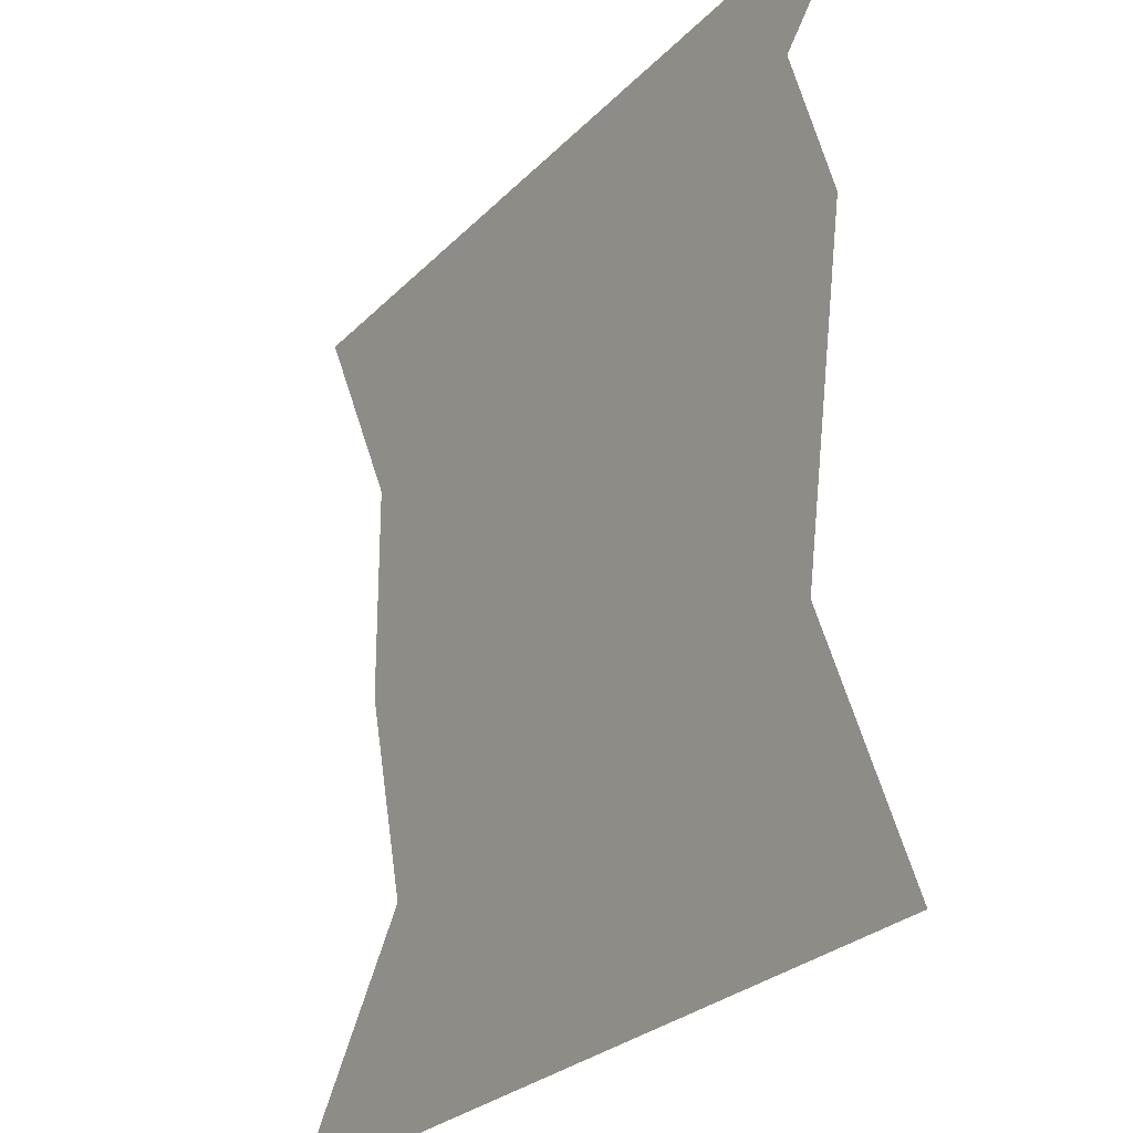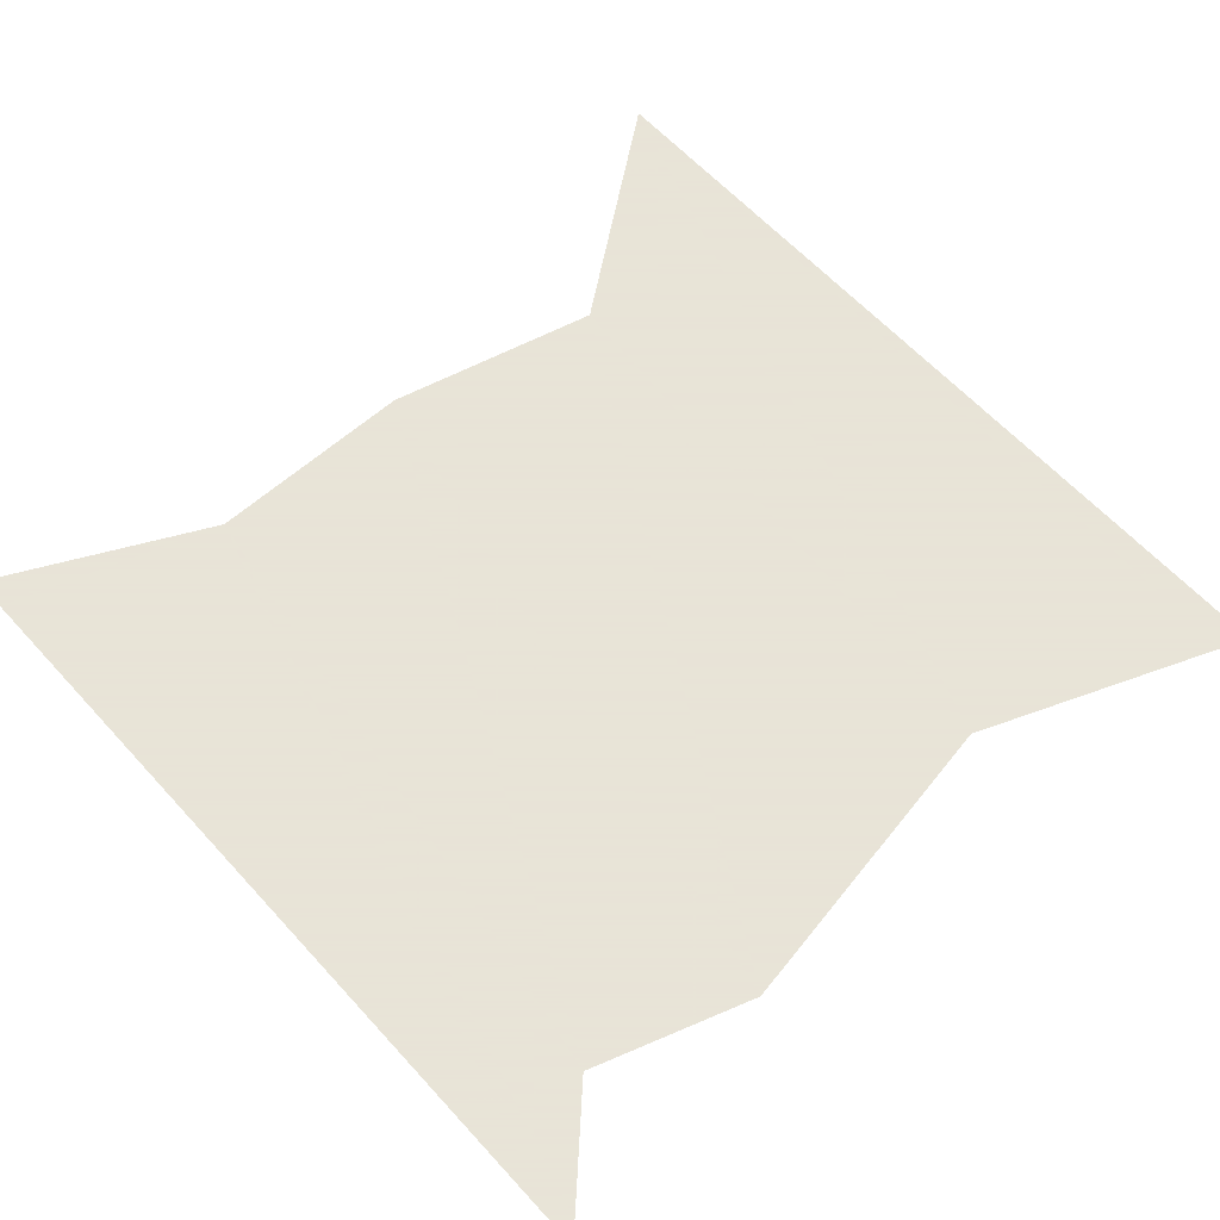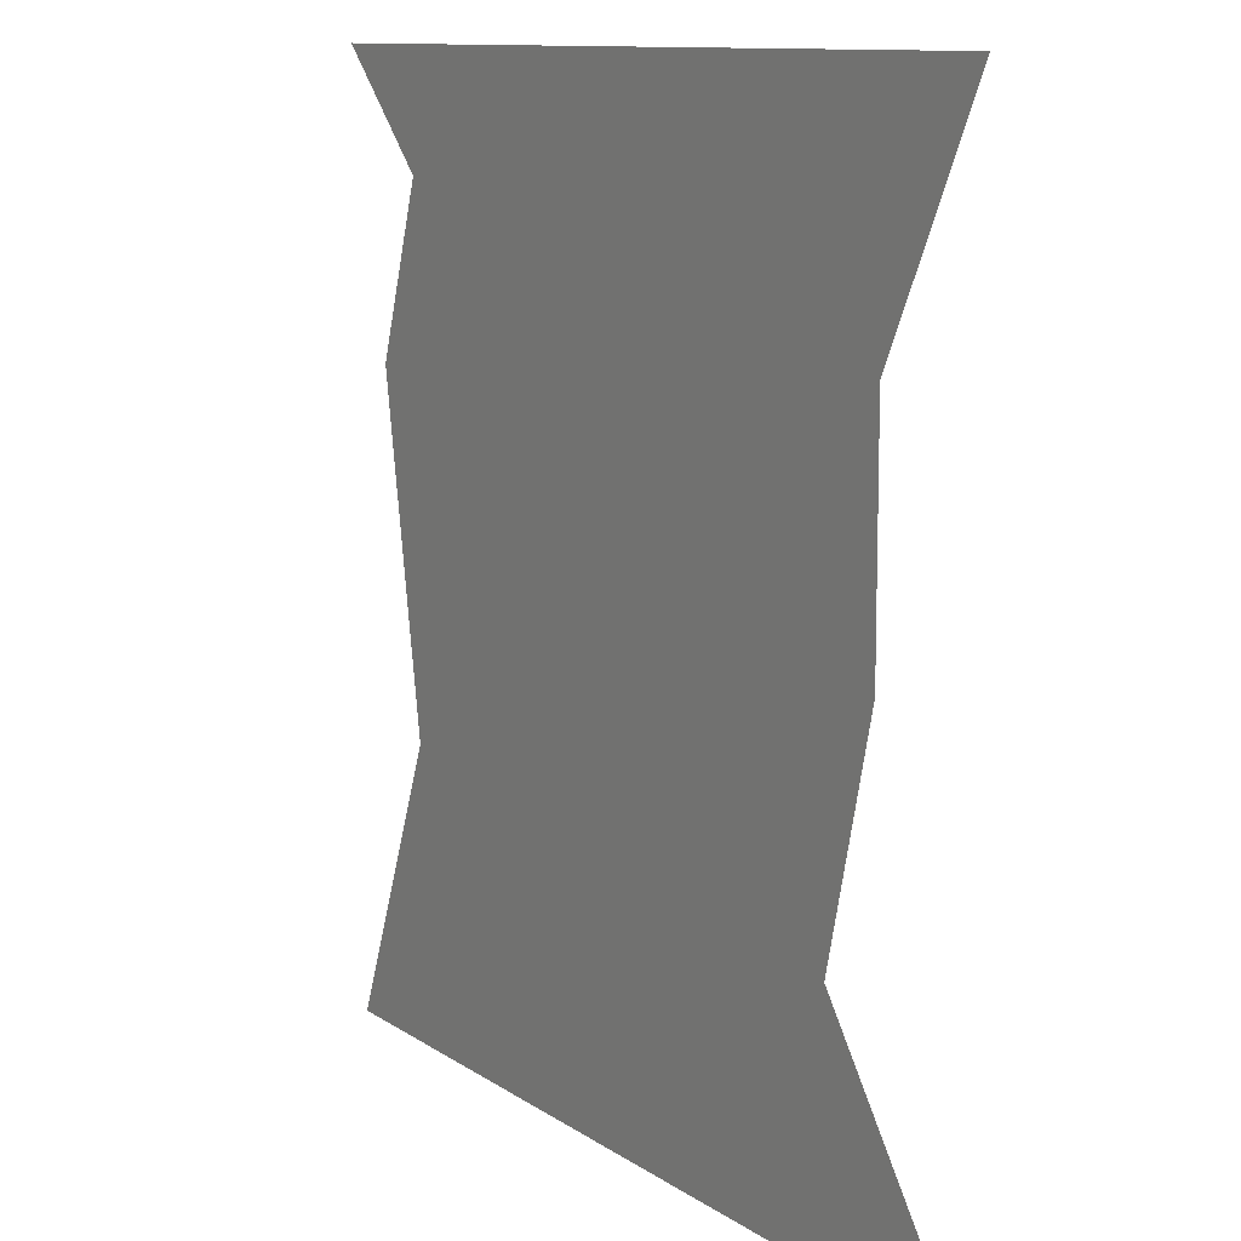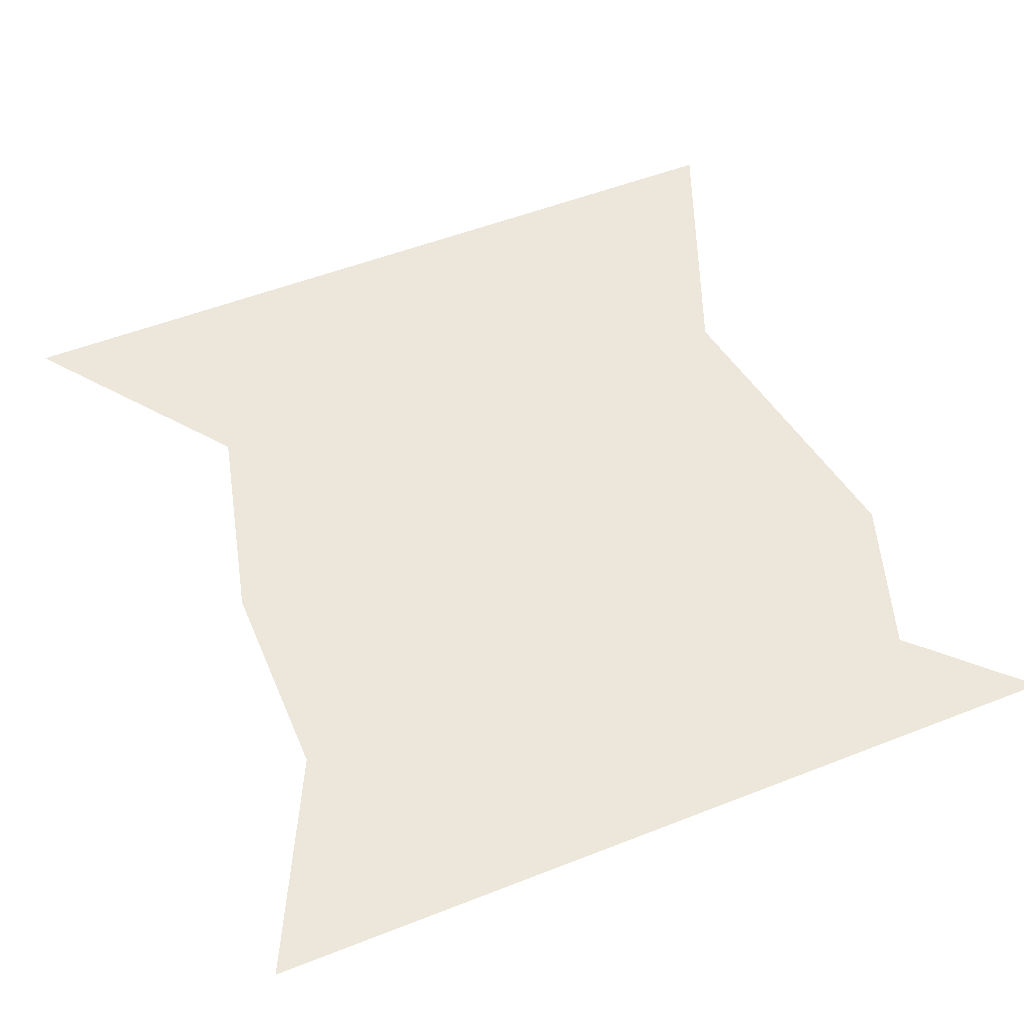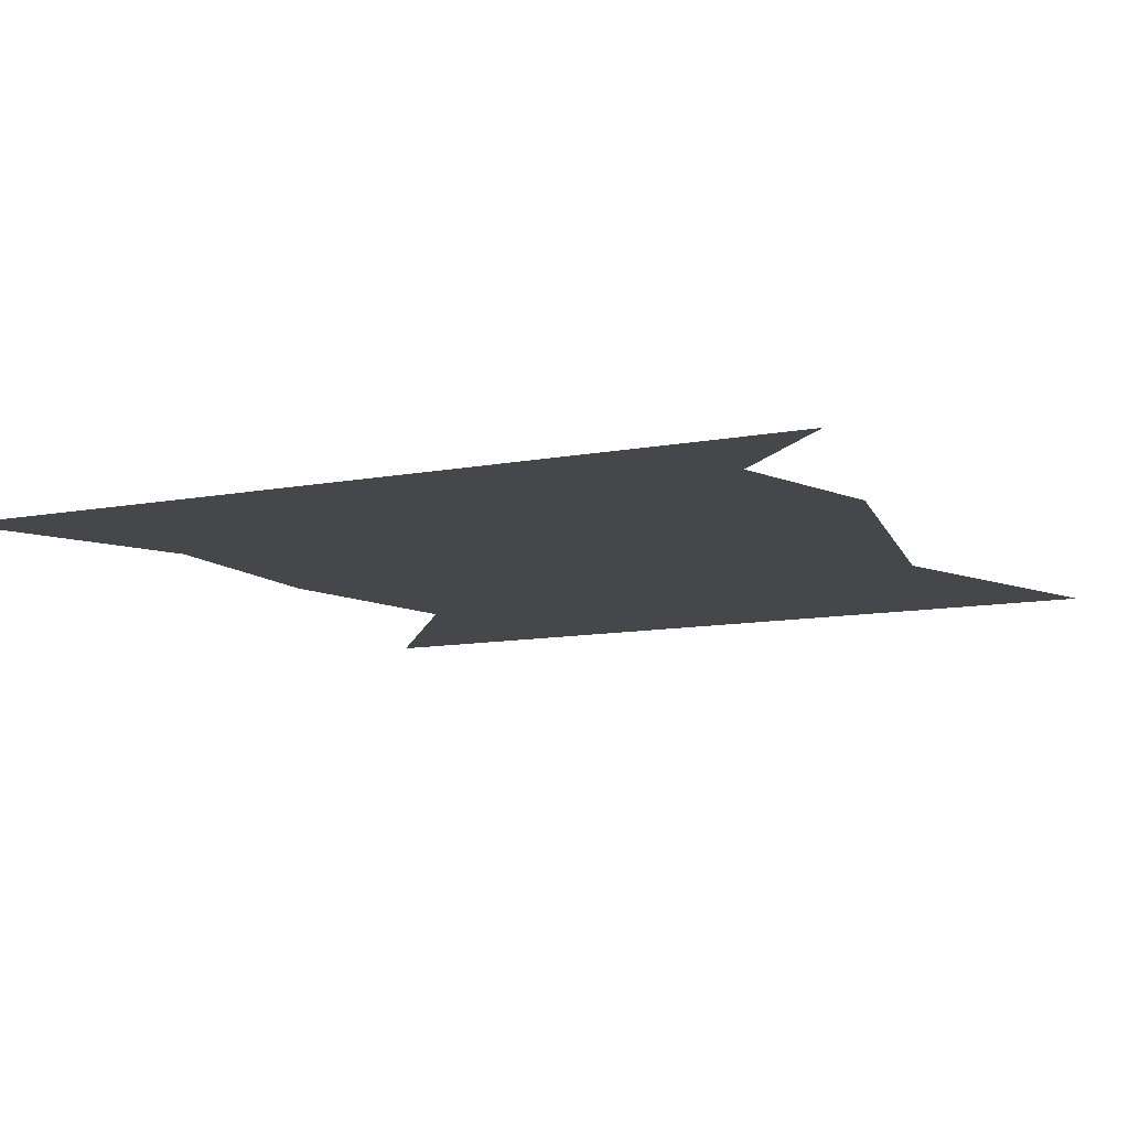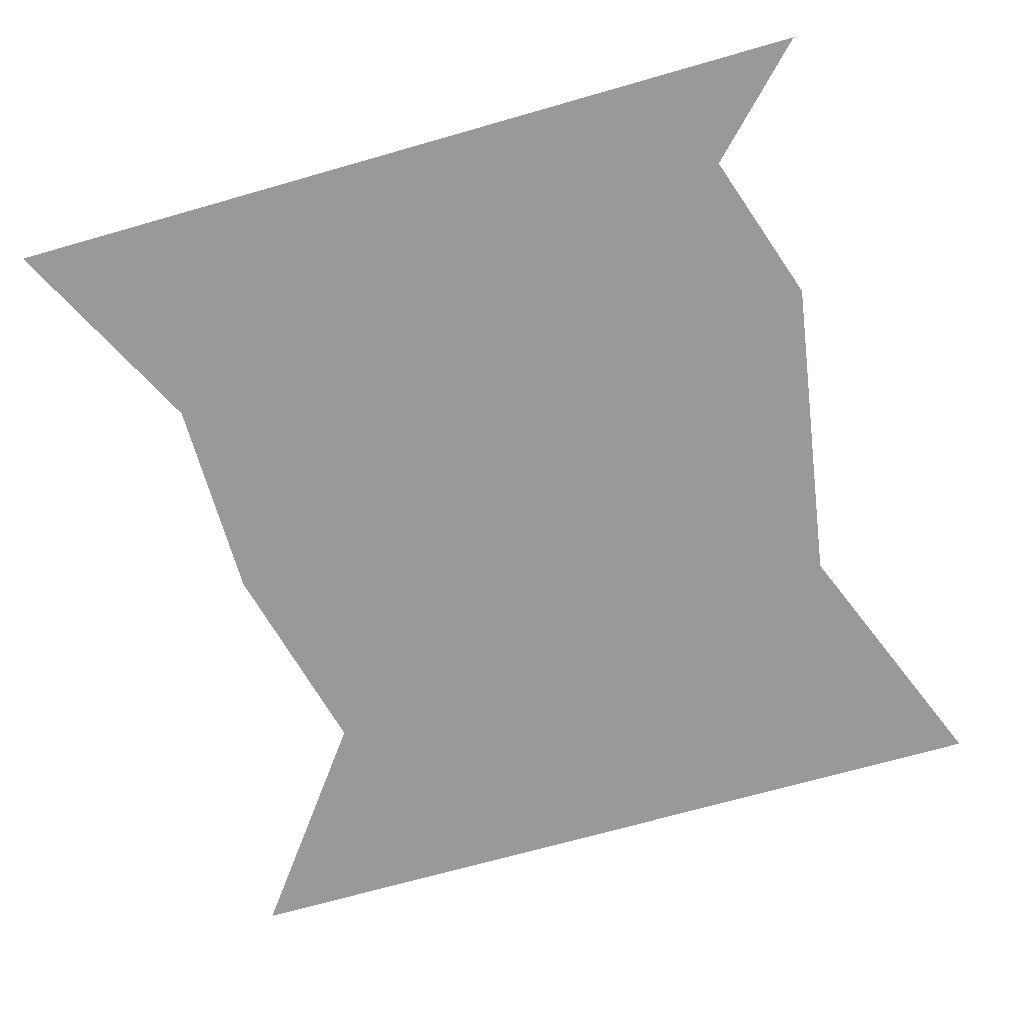
<metadata>
{"format":"obj","ext":"obj","renderer":"f3d","projection":"perspective","resolution":1024,"background":"white","views":[{"elev":-26.6,"azim":56.8,"up":"+Z"},{"elev":61.4,"azim":47.9,"up":"+Y"},{"elev":11.0,"azim":-122.2,"up":"+Z"},{"elev":53.4,"azim":-22.7,"up":"+Y"},{"elev":-10.8,"azim":25.5,"up":"+Y"},{"elev":-69.1,"azim":16.0,"up":"+Y"}]}
</metadata>
<code>
v -0.1562 0 -0.1875
v 0.1875 0 -0.1562
v 0.2188 0 0.03125
v -0.1875 0 -0.0625
v 0.1875 0 0.125
v -0.1875 0 0.0625
v 0.25 0 0.1875
v -0.25 0 0.1875
v -0.25 0 -0.3125
v 0.25 0 -0.3125
f 1 2 3
f 1 3 4
f 4 3 5
f 4 5 6
f 6 5 7
f 6 7 8
f 9 10 2
f 9 2 1

</code>
